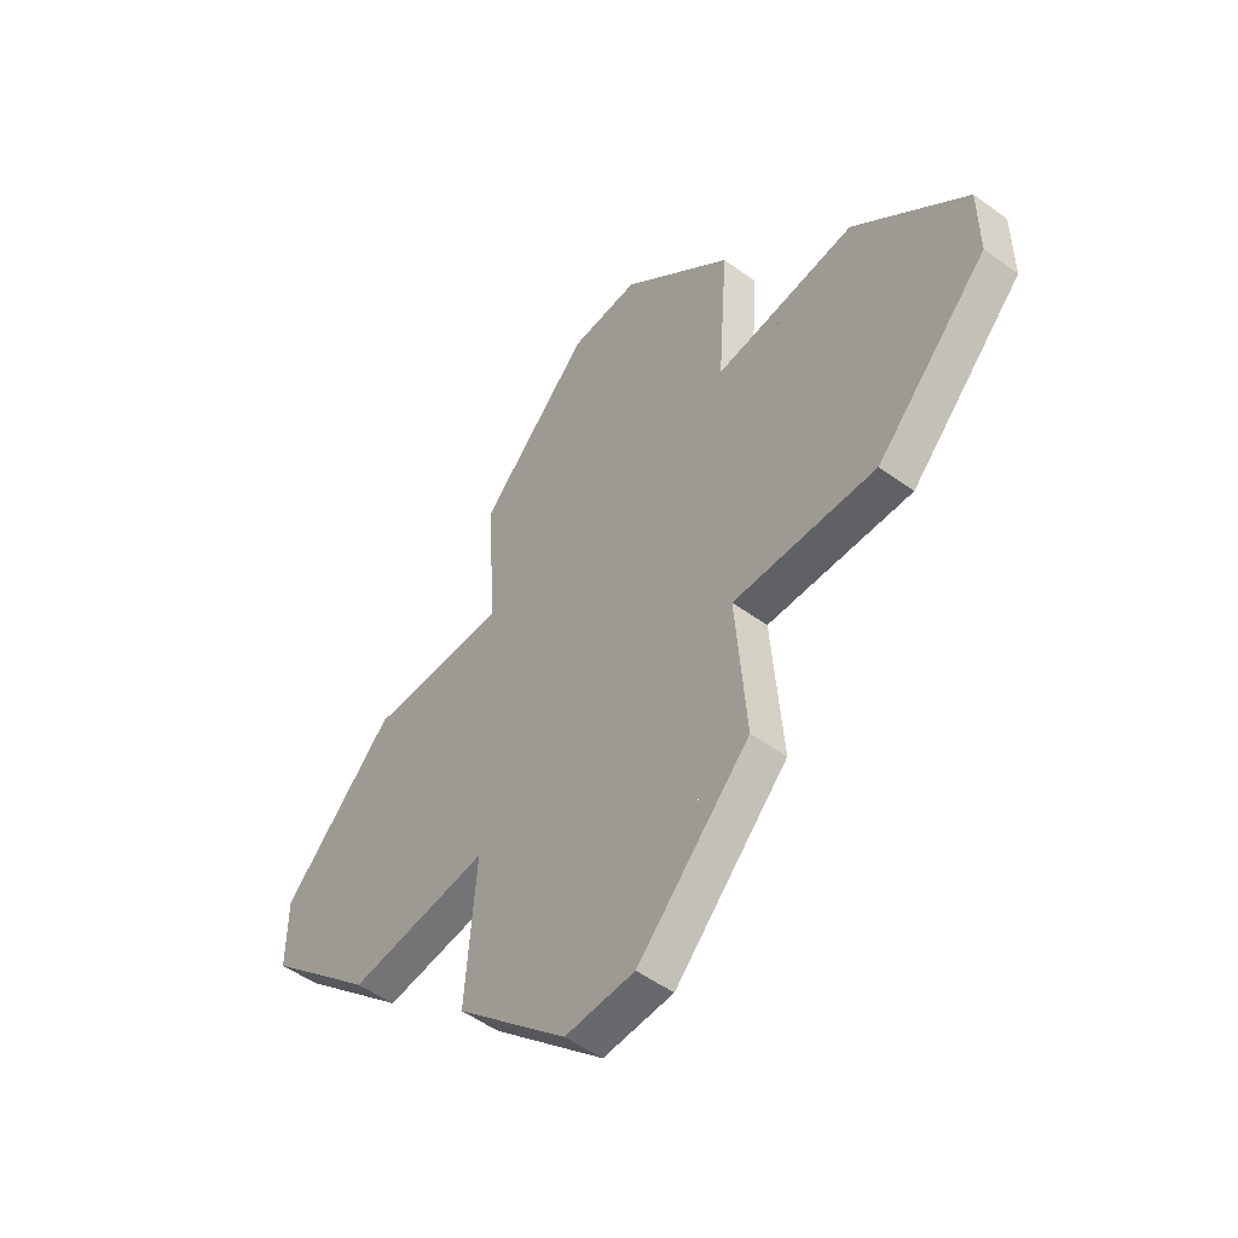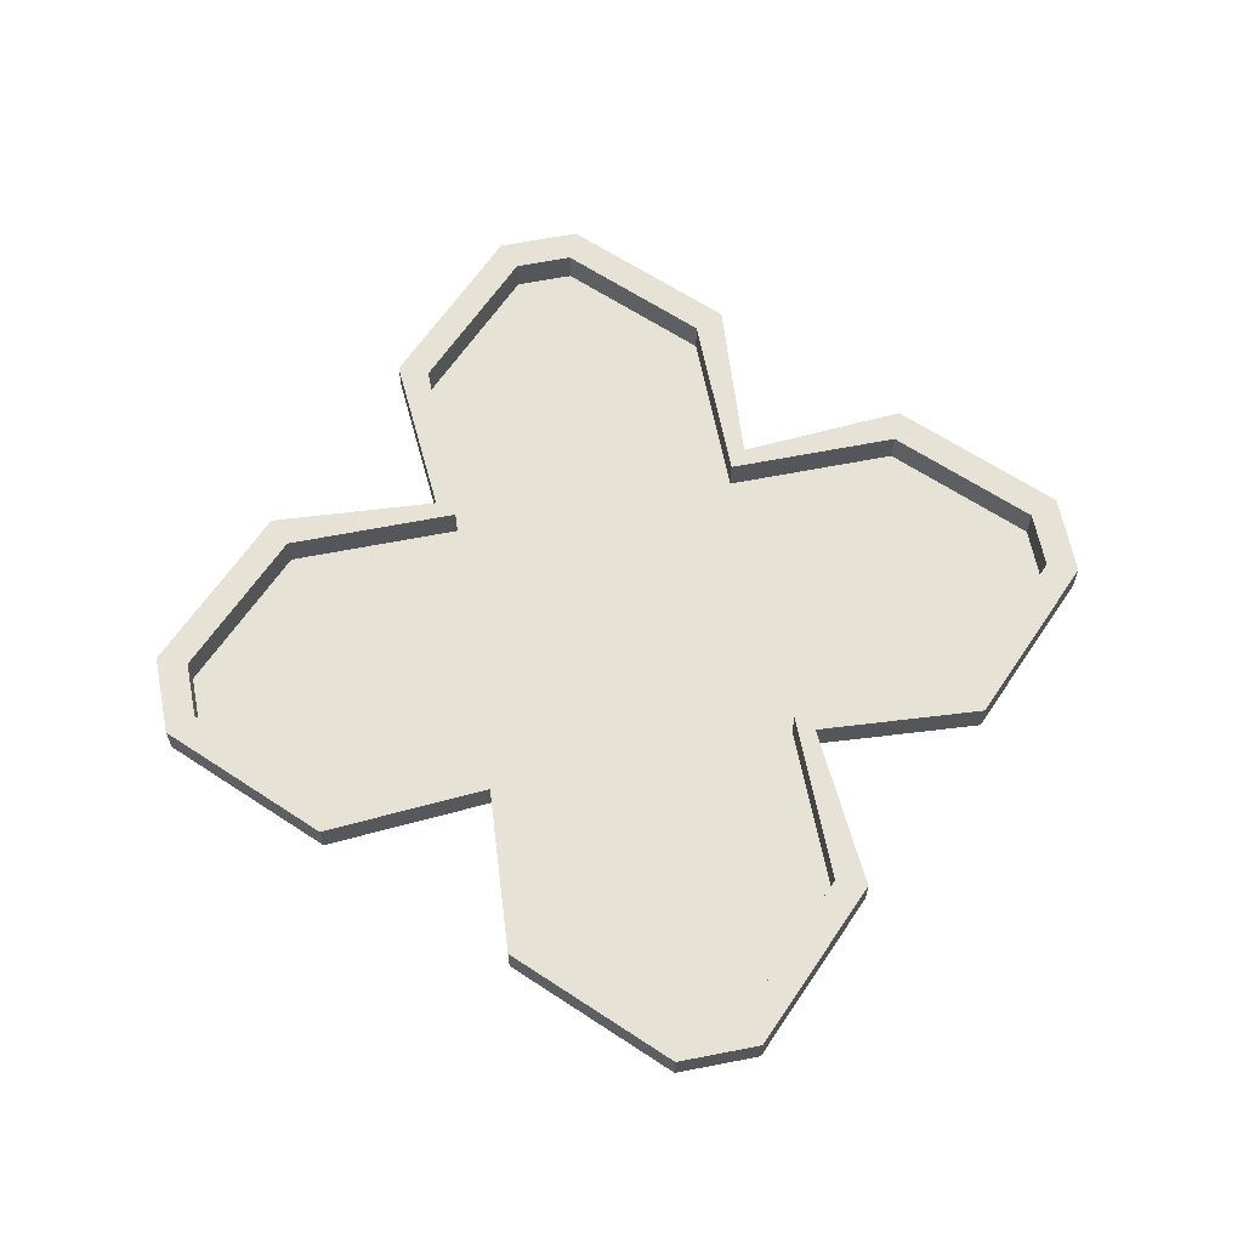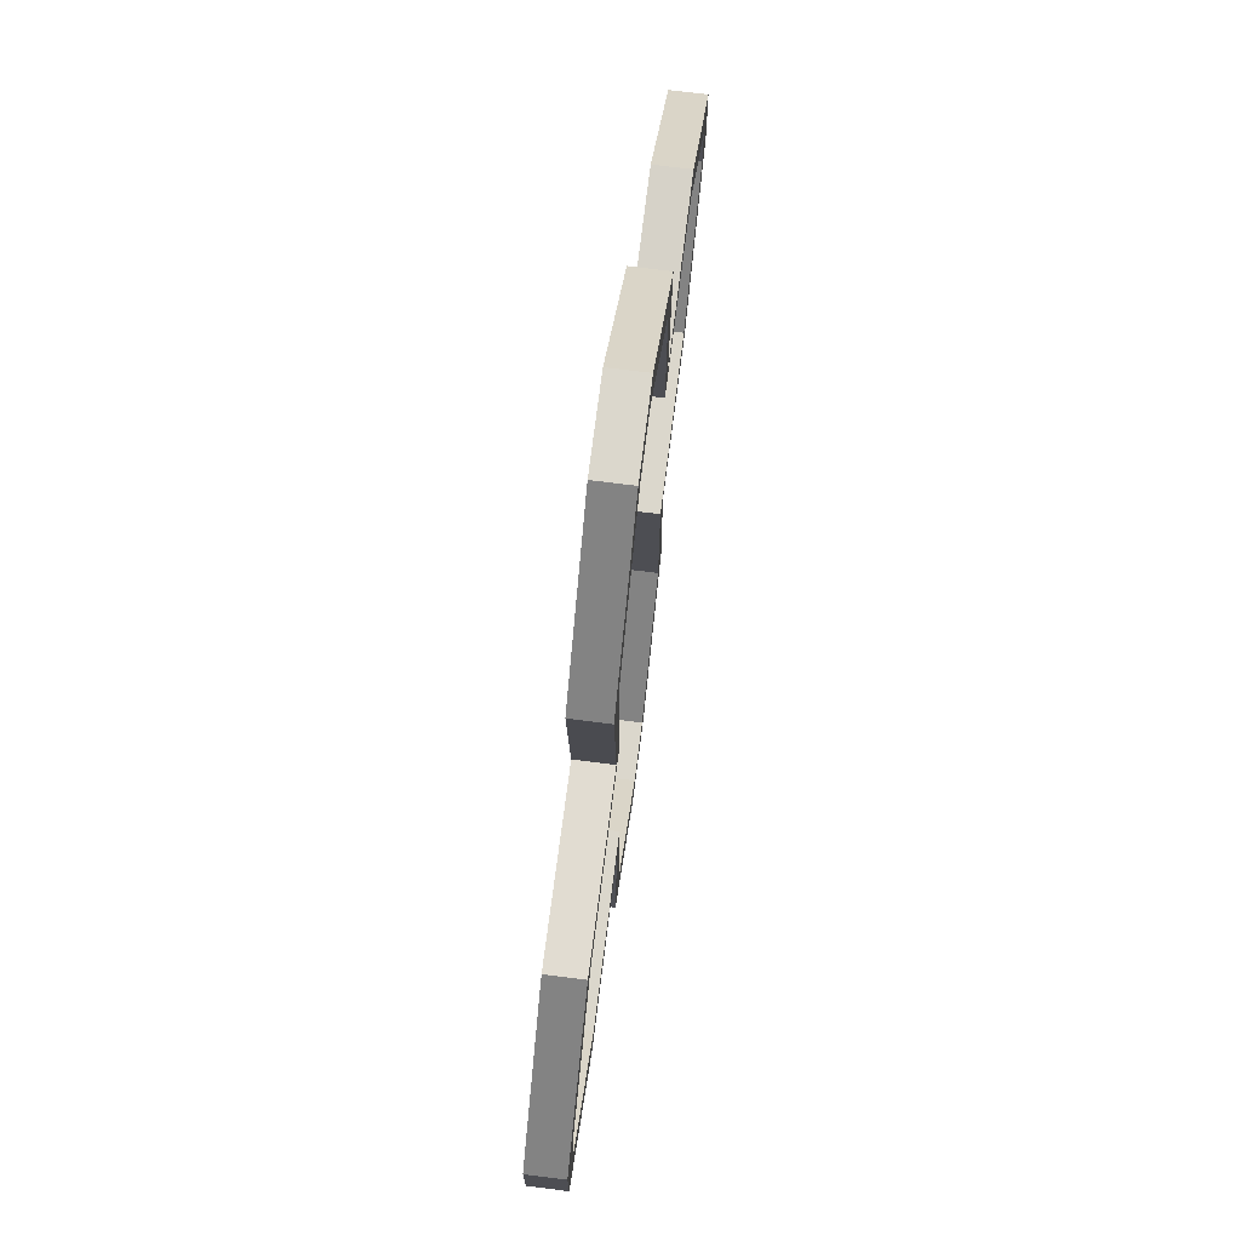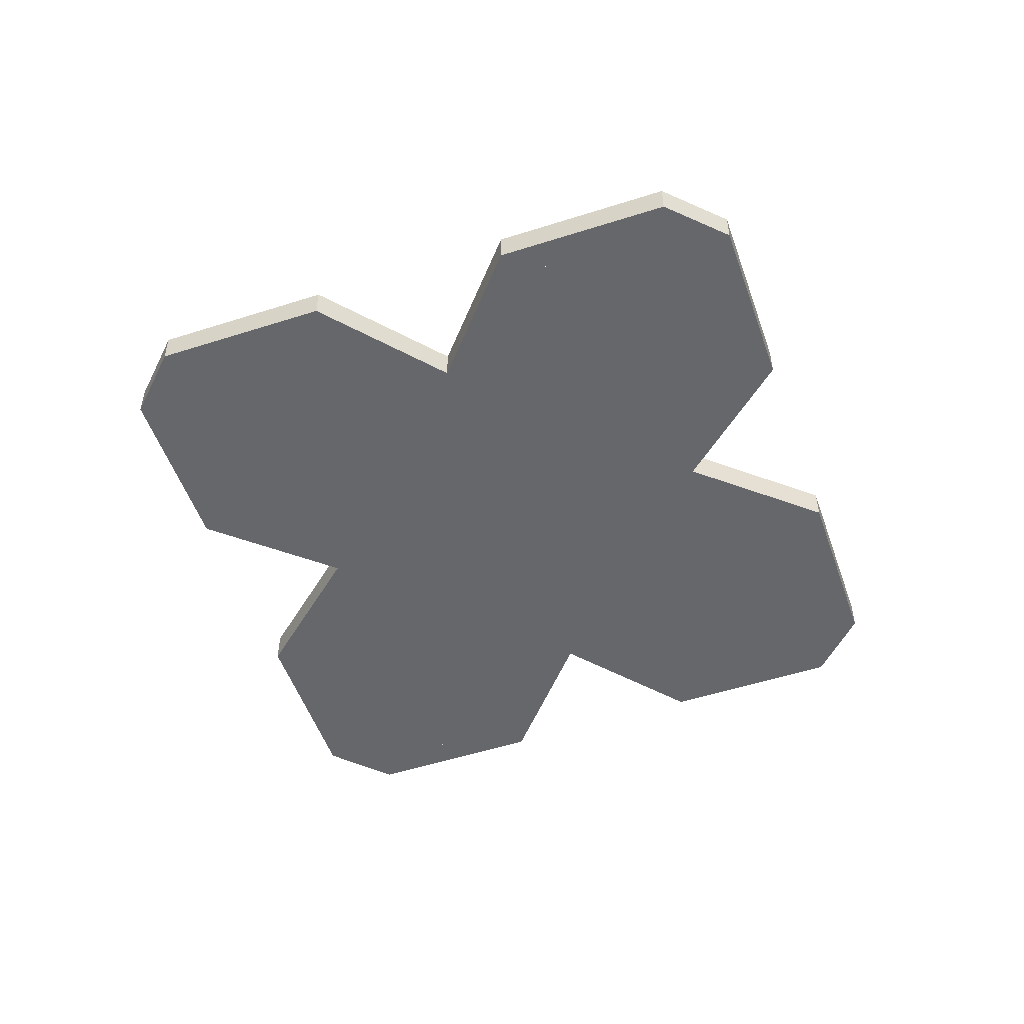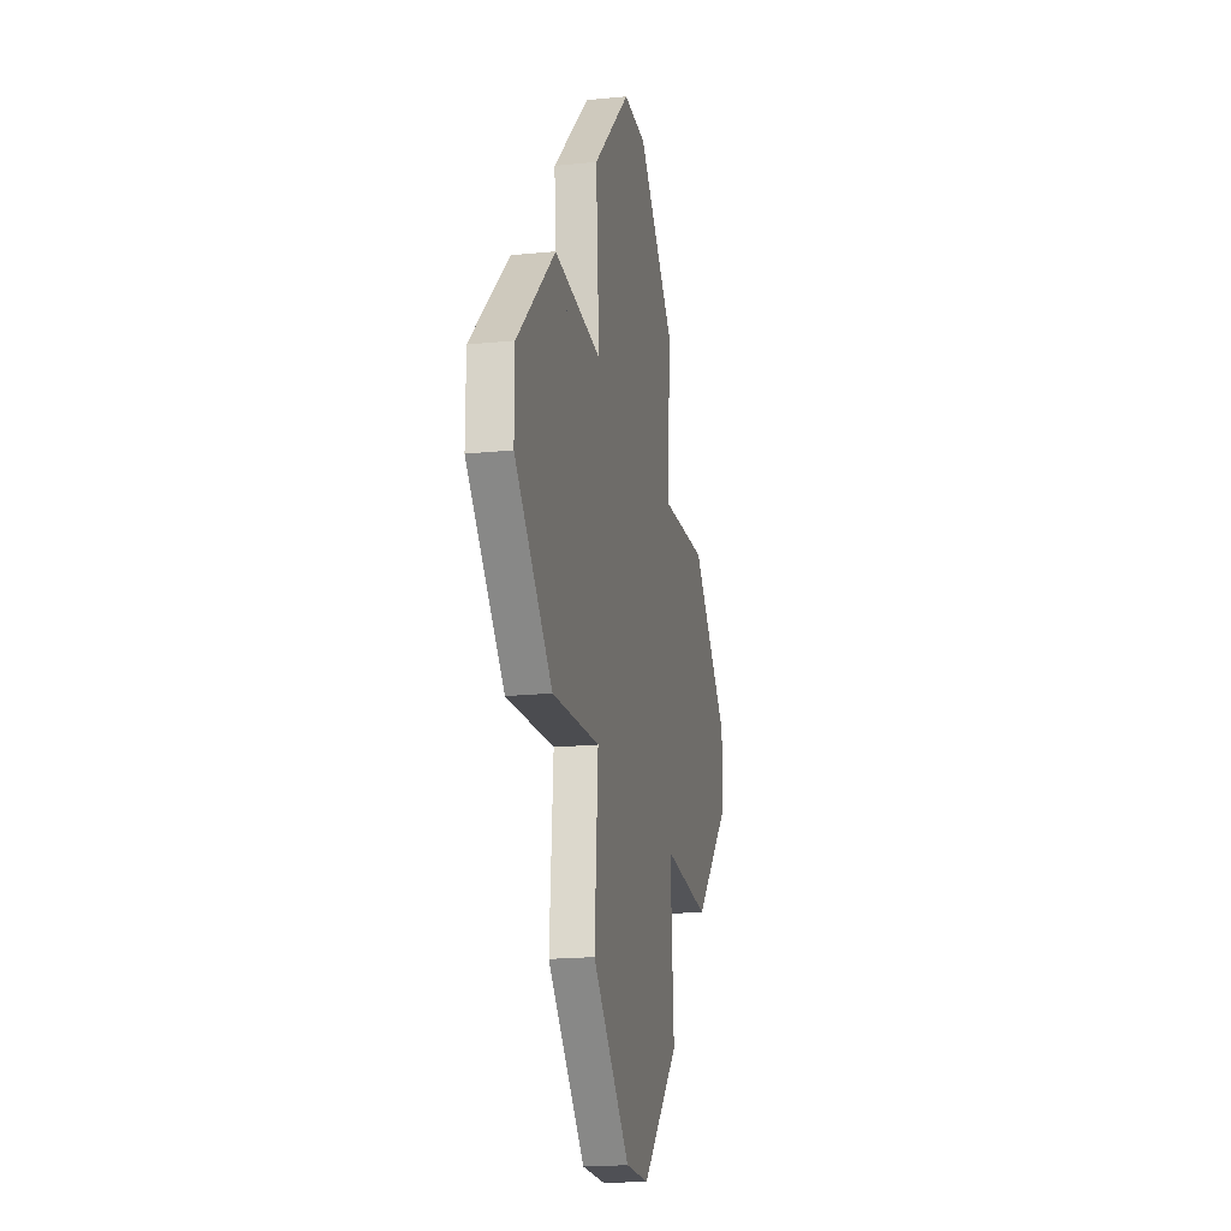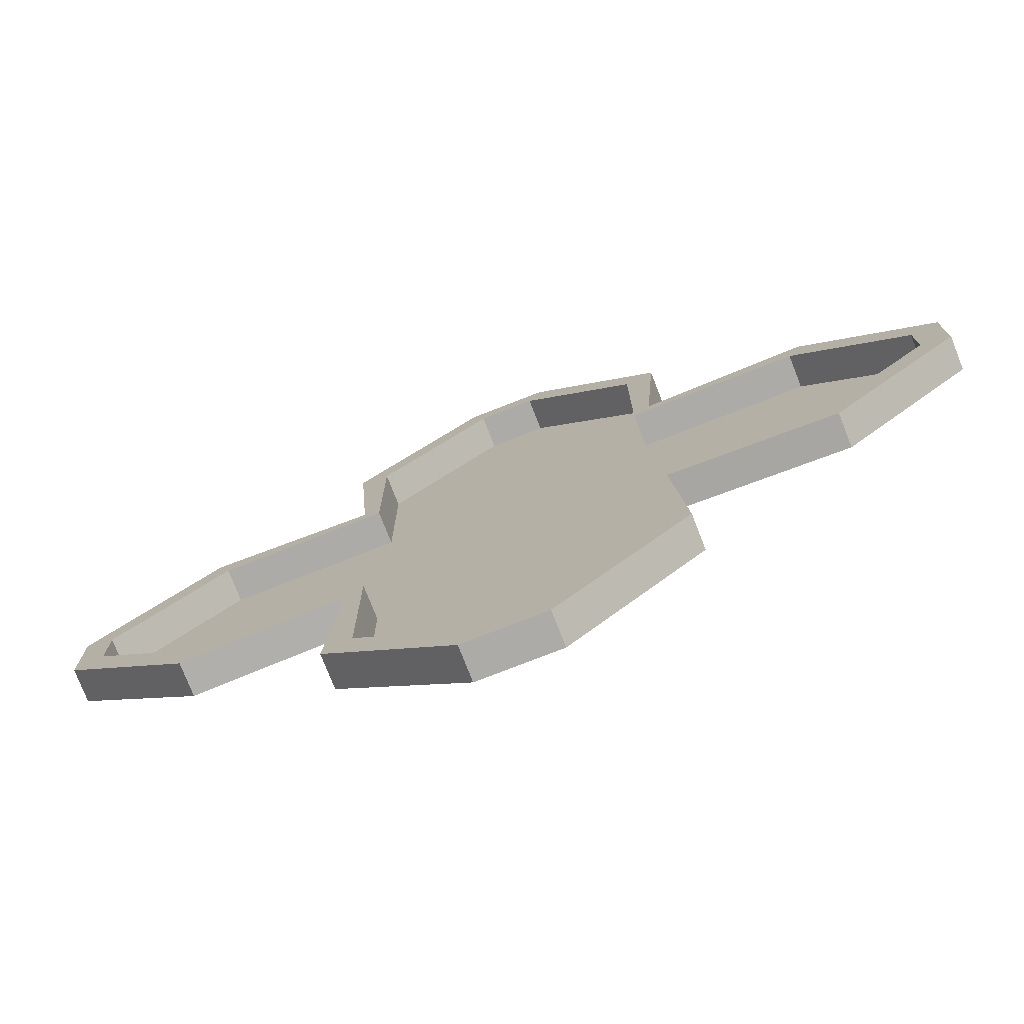
<metadata>
{"format":"obj","ext":"obj","renderer":"f3d","projection":"perspective","resolution":1024,"background":"white","views":[{"elev":-52.8,"azim":52.1,"up":"+Z"},{"elev":63.4,"azim":-101.2,"up":"+Y"},{"elev":73.4,"azim":97.2,"up":"+Z"},{"elev":-52.2,"azim":-25.9,"up":"+Y"},{"elev":-19.4,"azim":-79.2,"up":"+Z"},{"elev":-76.2,"azim":-158.6,"up":"+Z"}]}
</metadata>
<code>
g default
v -74.6 572.7 1396
v 112.3 572.7 1396
v -261.5 572.7 1209
v -74.6 572.7 1209
v 112.3 572.7 1209
v 299.2 572.7 1209
v -448.4 572.7 1022
v -261.5 572.7 1022
v -74.6 572.7 1022
v 112.3 572.7 1022
v 299.2 572.7 1022
v 486 572.7 1022
v -448.4 572.7 835.2
v -261.5 572.7 835.2
v -74.6 572.7 835.2
v 112.3 572.7 835.2
v 299.2 572.7 835.2
v 486 572.7 835.2
v -448.4 572.7 648.3
v -261.5 572.7 648.3
v -74.6 572.7 648.3
v 112.3 572.7 648.3
v 299.2 572.7 648.3
v 486 572.7 648.3
v -1009 572.7 461.4
v -822.1 572.7 461.4
v -635.3 572.7 461.4
v -448.4 572.7 461.4
v -261.5 572.7 461.4
v -74.6 572.7 461.4
v 112.3 572.7 461.4
v 299.2 572.7 461.4
v 486 572.7 461.4
v 672.9 572.7 461.4
v 859.8 572.7 461.4
v 1047 572.7 461.4
v -1196 572.7 274.5
v -1009 572.7 274.5
v -822.1 572.7 274.5
v -635.3 572.7 274.5
v -448.4 572.7 274.5
v -261.5 572.7 274.5
v -74.6 572.7 274.5
v 112.3 572.7 274.5
v 299.2 572.7 274.5
v 486 572.7 274.5
v 672.9 572.7 274.5
v 859.8 572.7 274.5
v 1047 572.7 274.5
v 1234 572.7 274.5
v -1383 572.7 87.66
v -1196 572.7 87.66
v -1009 572.7 87.66
v -822.1 572.7 87.66
v -635.3 572.7 87.66
v -448.4 572.7 87.66
v -261.5 572.7 87.66
v -74.6 572.7 87.66
v 112.3 572.7 87.66
v 299.2 572.7 87.66
v 486 572.7 87.66
v 672.9 572.7 87.66
v 859.8 572.7 87.66
v 1047 572.7 87.66
v 1234 572.7 87.66
v 1420 572.7 87.66
v -1383 572.7 -99.23
v -1196 572.7 -99.23
v -1009 572.7 -99.23
v -822.1 572.7 -99.23
v -635.3 572.7 -99.23
v -448.4 572.7 -99.23
v -261.5 572.7 -99.23
v -74.6 572.7 -99.23
v 112.3 572.7 -99.23
v 299.2 572.7 -99.23
v 486 572.7 -99.23
v 672.9 572.7 -99.23
v 859.8 572.7 -99.23
v 1047 572.7 -99.23
v 1234 572.7 -99.23
v 1420 572.7 -99.23
v -1196 572.7 -286.1
v -1009 572.7 -286.1
v -822.1 572.7 -286.1
v -635.3 572.7 -286.1
v -448.4 572.7 -286.1
v -261.5 572.7 -286.1
v -74.6 572.7 -286.1
v 112.3 572.7 -286.1
v 299.2 572.7 -286.1
v 486 572.7 -286.1
v 672.9 572.7 -286.1
v 859.8 572.7 -286.1
v 1047 572.7 -286.1
v 1234 572.7 -286.1
v -1009 572.7 -473
v -822.1 572.7 -473
v -635.3 572.7 -473
v -448.4 572.7 -473
v -261.5 572.7 -473
v -74.6 572.7 -473
v 112.3 572.7 -473
v 299.2 572.7 -473
v 486 572.7 -473
v 672.9 572.7 -473
v 859.8 572.7 -473
v 1047 572.7 -473
v -448.4 572.7 -659.9
v -261.5 572.7 -659.9
v -74.6 572.7 -659.9
v 112.3 572.7 -659.9
v 299.2 572.7 -659.9
v 486 572.7 -659.9
v -448.4 572.7 -846.8
v -261.5 572.7 -846.8
v -74.6 572.7 -846.8
v 112.3 572.7 -846.8
v 299.2 572.7 -846.8
v 486 572.7 -846.8
v -448.4 572.7 -1034
v -261.5 572.7 -1034
v -74.6 572.7 -1034
v 112.3 572.7 -1034
v 299.2 572.7 -1034
v 486 572.7 -1034
v -261.5 572.7 -1221
v -74.6 572.7 -1221
v 112.3 572.7 -1221
v 299.2 572.7 -1221
v -74.6 572.7 -1407
v 112.3 572.7 -1407
v -74.6 572.7 1396
v 112.3 572.7 1396
v -448.4 572.7 1022
v 486 572.7 1022
v -1009 572.7 461.4
v -448.4 572.7 461.4
v 486 572.7 461.4
v 1047 572.7 461.4
v -1383 572.7 87.66
v 1420 572.7 87.66
v -1383 572.7 -99.23
v 1420 572.7 -99.23
v -1009 572.7 -473
v -448.4 572.7 -473
v 486 572.7 -473
v 1047 572.7 -473
v -448.4 572.7 -1034
v 486 572.7 -1034
v -74.6 572.7 -1407
v 112.3 572.7 -1407
v -74.6 684.8 1396
v 112.3 684.8 1396
v -448.4 684.8 1022
v 486 684.8 1022
v -448.4 684.8 461.4
v 486 684.8 461.4
v -1009 684.8 461.4
v 1047 684.8 461.4
v -1383 684.8 87.66
v 1420 684.8 87.66
v -1383 684.8 -99.23
v 1420 684.8 -99.23
v -1009 684.8 -473
v -448.4 684.8 -473
v 486 684.8 -473
v 1047 684.8 -473
v -448.4 684.8 -1034
v 486 684.8 -1034
v -74.6 684.8 -1407
v 112.3 684.8 -1407
v -544.1 572.7 1062
v -544.1 684.8 1062
v -114.2 572.7 1492
v -114.2 684.8 1492
v 151.9 572.7 1492
v 151.9 684.8 1492
v 581.8 572.7 1062
v 581.8 684.8 1062
v -504.4 572.7 517.5
v -504.4 684.8 517.5
v 542.1 572.7 517.5
v 542.1 684.8 517.5
v -1478 572.7 127.3
v -1478 684.8 127.3
v -1049 572.7 557.1
v -1049 684.8 557.1
v 1086 572.7 557.1
v 1086 684.8 557.1
v 1516 572.7 127.3
v 1516 684.8 127.3
v -1478 684.8 -138.9
v -1478 572.7 -138.9
v 1516 572.7 -138.9
v 1516 684.8 -138.9
v -1049 572.7 -568.7
v -1049 684.8 -568.7
v -504.4 572.7 -529.1
v -504.4 684.8 -529.1
v -544.1 572.7 -1073
v -544.1 684.8 -1073
v 1086 572.7 -568.7
v 1086 684.8 -568.7
v 542.1 572.7 -529.1
v 542.1 684.8 -529.1
v 581.8 572.7 -1073
v 581.8 684.8 -1073
v -114.2 572.7 -1503
v -114.2 684.8 -1503
v 151.9 684.8 -1503
v 151.9 572.7 -1503
g TallBottomRoof KA_BLDG8_grp KA_BLDG8_Architect
f 3 1 4
f 1 2 5 4
f 2 6 5
f 7 3 8
f 3 4 9 8
f 4 5 10 9
f 5 6 11 10
f 6 12 11
f 7 8 14 13
f 8 9 15 14
f 9 10 16 15
f 10 11 17 16
f 11 12 18 17
f 13 14 20 19
f 14 15 21 20
f 15 16 22 21
f 16 17 23 22
f 17 18 24 23
f 19 20 29 28
f 20 21 30 29
f 21 22 31 30
f 22 23 32 31
f 23 24 33 32
f 37 25 38
f 25 26 39 38
f 26 27 40 39
f 27 28 41 40
f 28 29 42 41
f 29 30 43 42
f 30 31 44 43
f 31 32 45 44
f 32 33 46 45
f 33 34 47 46
f 34 35 48 47
f 35 36 49 48
f 36 50 49
f 51 37 52
f 37 38 53 52
f 38 39 54 53
f 39 40 55 54
f 40 41 56 55
f 41 42 57 56
f 42 43 58 57
f 43 44 59 58
f 44 45 60 59
f 45 46 61 60
f 46 47 62 61
f 47 48 63 62
f 48 49 64 63
f 49 50 65 64
f 50 66 65
f 51 52 68 67
f 52 53 69 68
f 53 54 70 69
f 54 55 71 70
f 55 56 72 71
f 56 57 73 72
f 57 58 74 73
f 58 59 75 74
f 59 60 76 75
f 60 61 77 76
f 61 62 78 77
f 62 63 79 78
f 63 64 80 79
f 64 65 81 80
f 65 66 82 81
f 67 68 83
f 68 69 84 83
f 69 70 85 84
f 70 71 86 85
f 71 72 87 86
f 72 73 88 87
f 73 74 89 88
f 74 75 90 89
f 75 76 91 90
f 76 77 92 91
f 77 78 93 92
f 78 79 94 93
f 79 80 95 94
f 80 81 96 95
f 81 82 96
f 83 84 97
f 84 85 98 97
f 85 86 99 98
f 86 87 100 99
f 87 88 101 100
f 88 89 102 101
f 89 90 103 102
f 90 91 104 103
f 91 92 105 104
f 92 93 106 105
f 93 94 107 106
f 94 95 108 107
f 95 96 108
f 100 101 110 109
f 101 102 111 110
f 102 103 112 111
f 103 104 113 112
f 104 105 114 113
f 109 110 116 115
f 110 111 117 116
f 111 112 118 117
f 112 113 119 118
f 113 114 120 119
f 115 116 122 121
f 116 117 123 122
f 117 118 124 123
f 118 119 125 124
f 119 120 126 125
f 121 122 127
f 122 123 128 127
f 123 124 129 128
f 124 125 130 129
f 125 126 130
f 127 128 131
f 128 129 132 131
f 129 130 132
f 174 173 175 176
f 177 178 176 175
f 178 177 179 180
f 182 181 173 174
f 180 179 183 184
f 186 185 187 188
f 188 187 181 182
f 184 183 189 190
f 190 189 191 192
f 185 186 193 194
f 195 196 192 191
f 198 197 194 193
f 200 199 197 198
f 202 201 199 200
f 204 203 205 206
f 196 195 203 204
f 206 205 207 208
f 210 209 201 202
f 209 210 211 212
f 208 207 212 211
f 155 153 133 135
f 134 133 153 154
f 154 156 136 134
f 157 155 135 138
f 156 158 139 136
f 161 159 137 141
f 159 157 138 137
f 158 160 140 139
f 160 162 142 140
f 141 143 163 161
f 144 142 162 164
f 165 163 143 145
f 166 165 145 146
f 169 166 146 149
f 168 167 147 148
f 164 168 148 144
f 167 170 150 147
f 171 169 149 151
f 151 152 172 171
f 170 172 152 150
f 135 133 175 173
f 153 155 174 176
f 154 153 176 178
f 133 134 177 175
f 134 136 179 177
f 156 154 178 180
f 138 135 173 181
f 155 157 182 174
f 136 139 183 179
f 158 156 180 184
f 141 137 187 185
f 159 161 186 188
f 137 138 181 187
f 157 159 188 182
f 139 140 189 183
f 160 158 184 190
f 140 142 191 189
f 162 160 190 192
f 161 163 193 186
f 143 141 185 194
f 164 162 192 196
f 142 144 195 191
f 145 143 194 197
f 163 165 198 193
f 146 145 197 199
f 165 166 200 198
f 149 146 199 201
f 166 169 202 200
f 148 147 205 203
f 167 168 204 206
f 144 148 203 195
f 168 164 196 204
f 147 150 207 205
f 170 167 206 208
f 151 149 201 209
f 169 171 210 202
f 171 172 211 210
f 152 151 209 212
f 150 152 212 207
f 172 170 208 211

</code>
